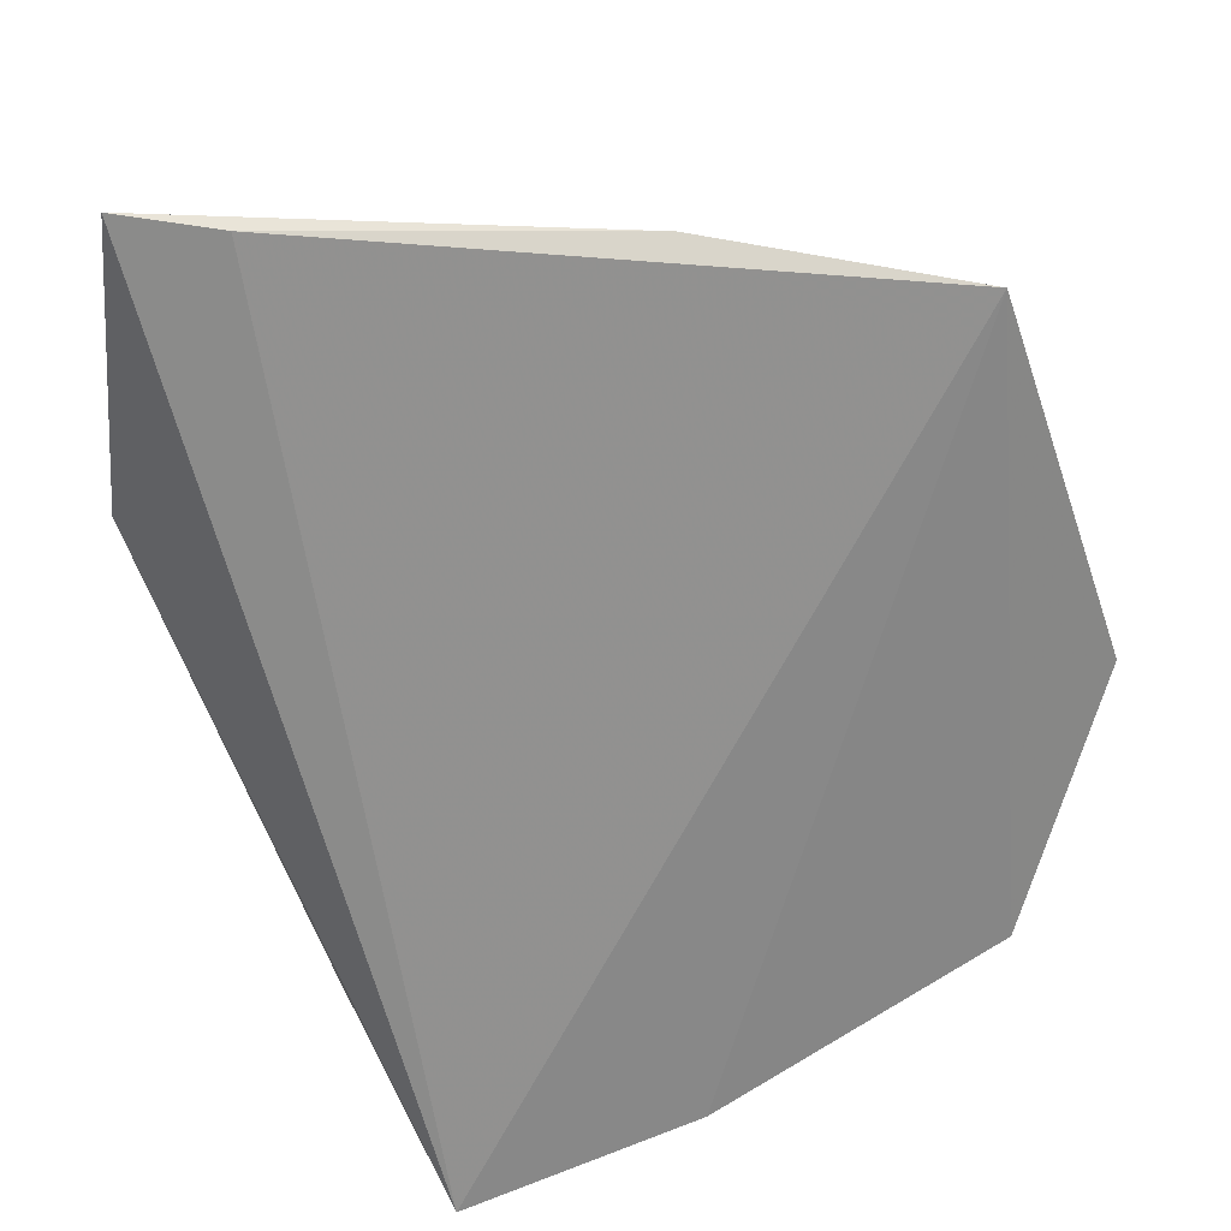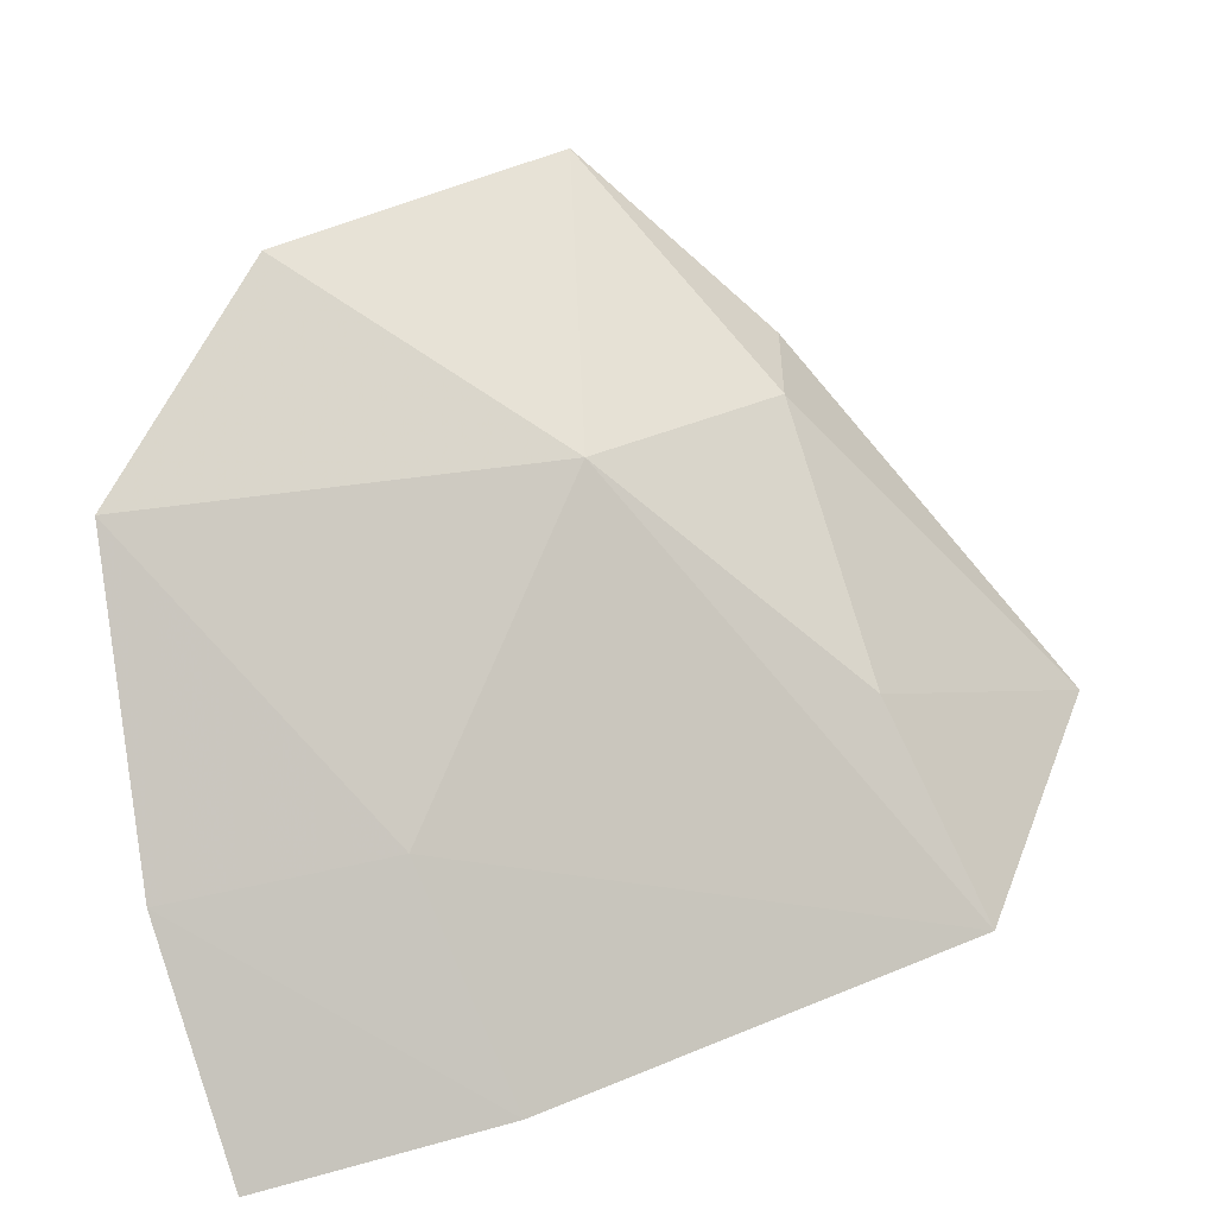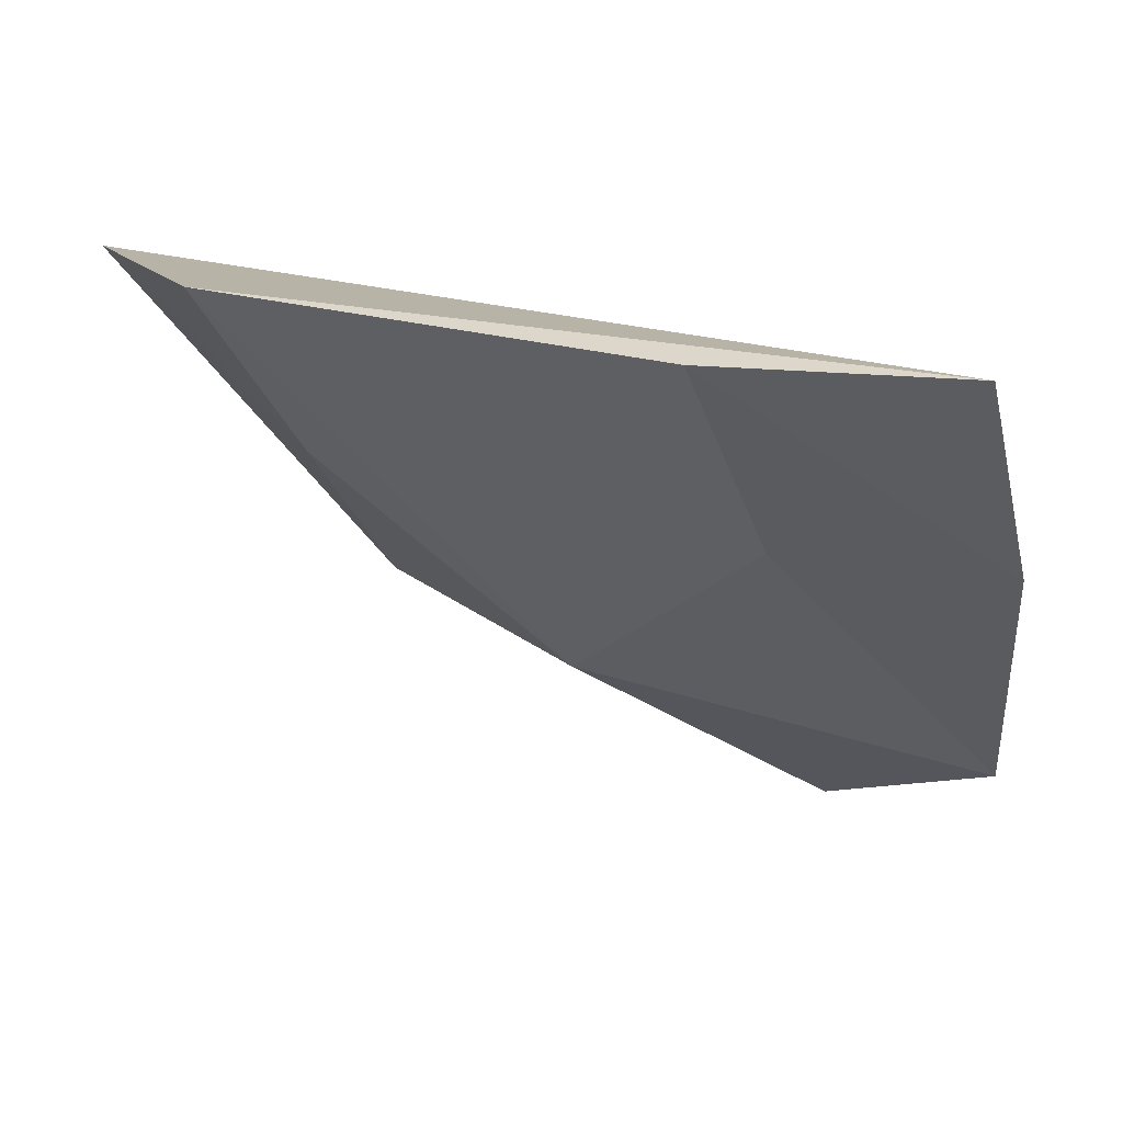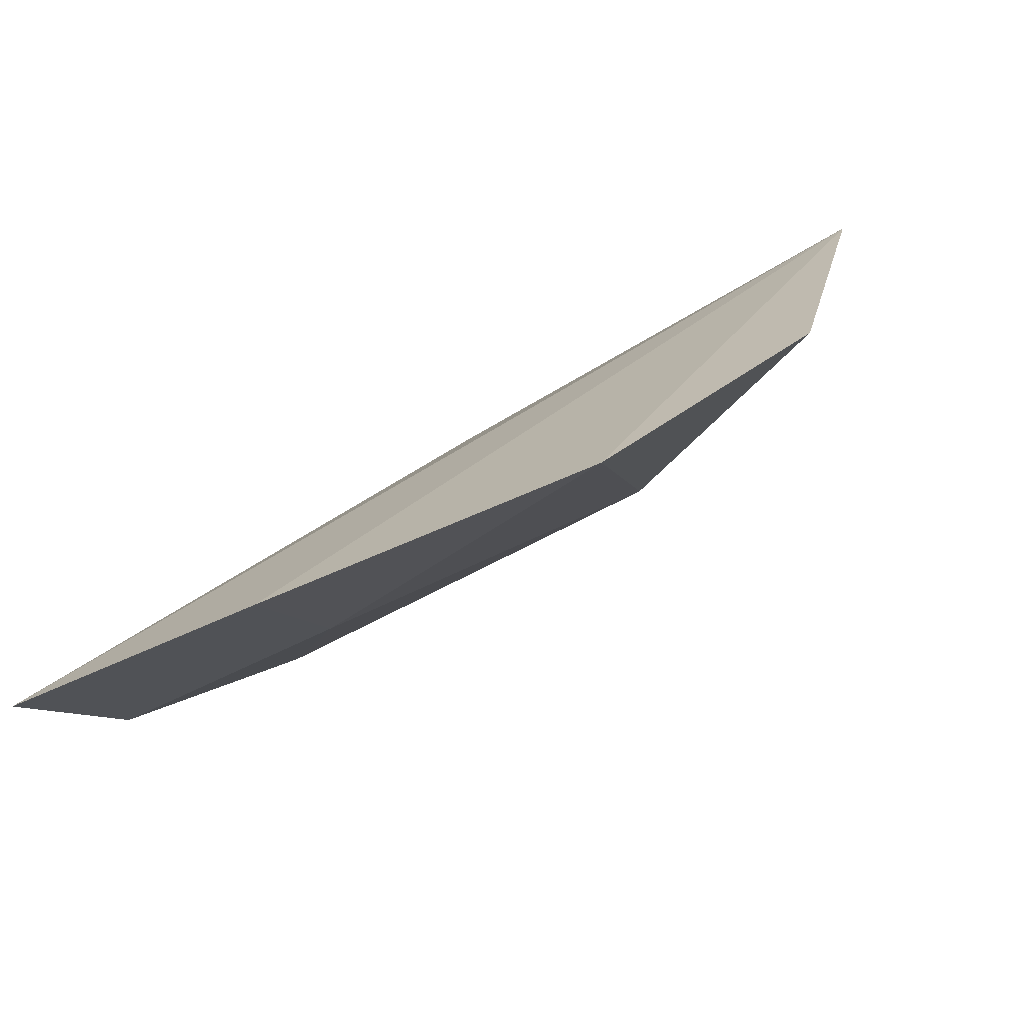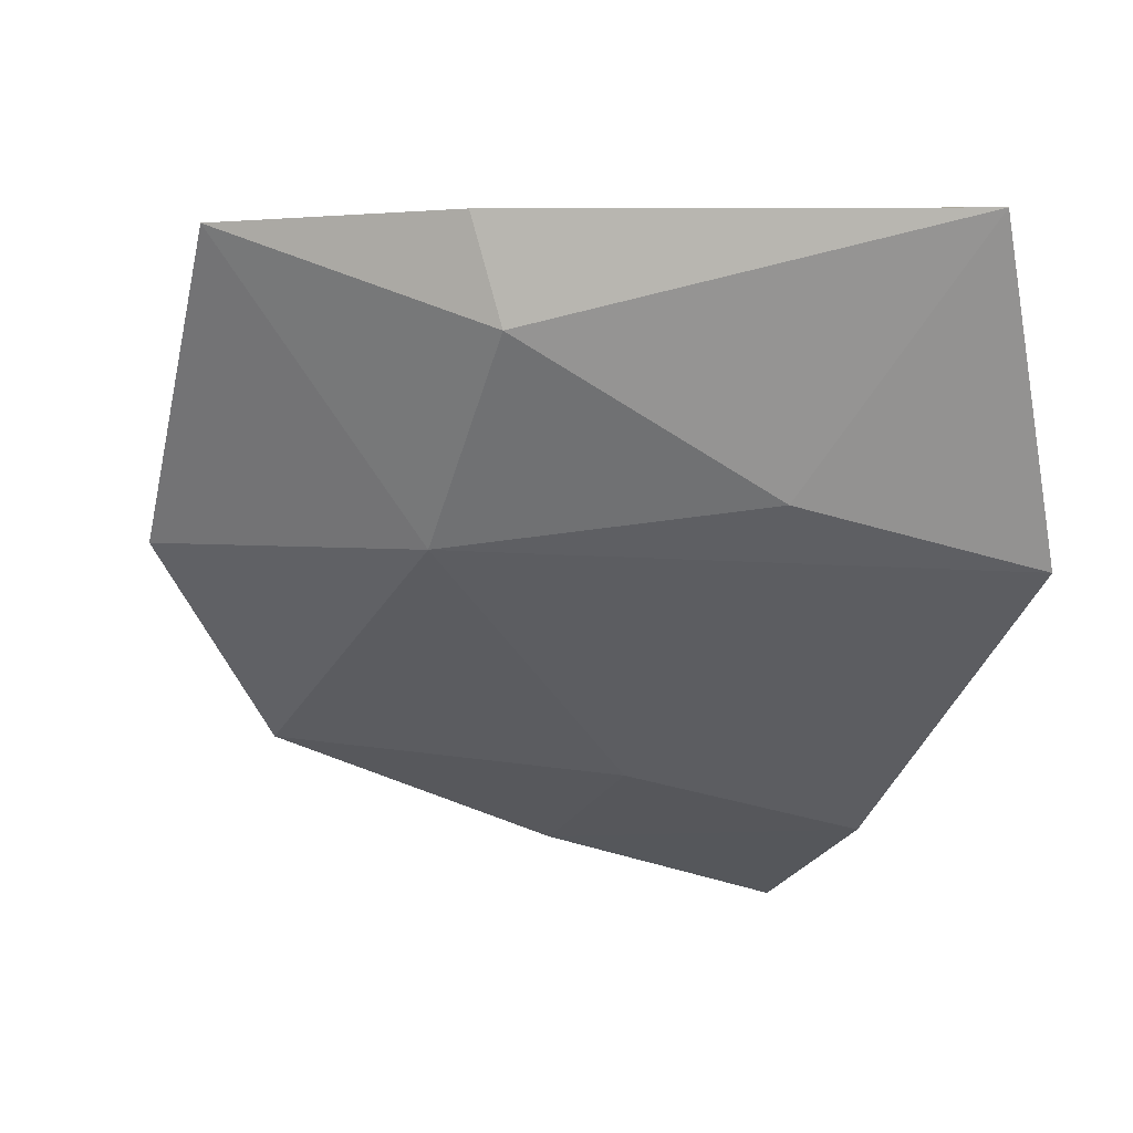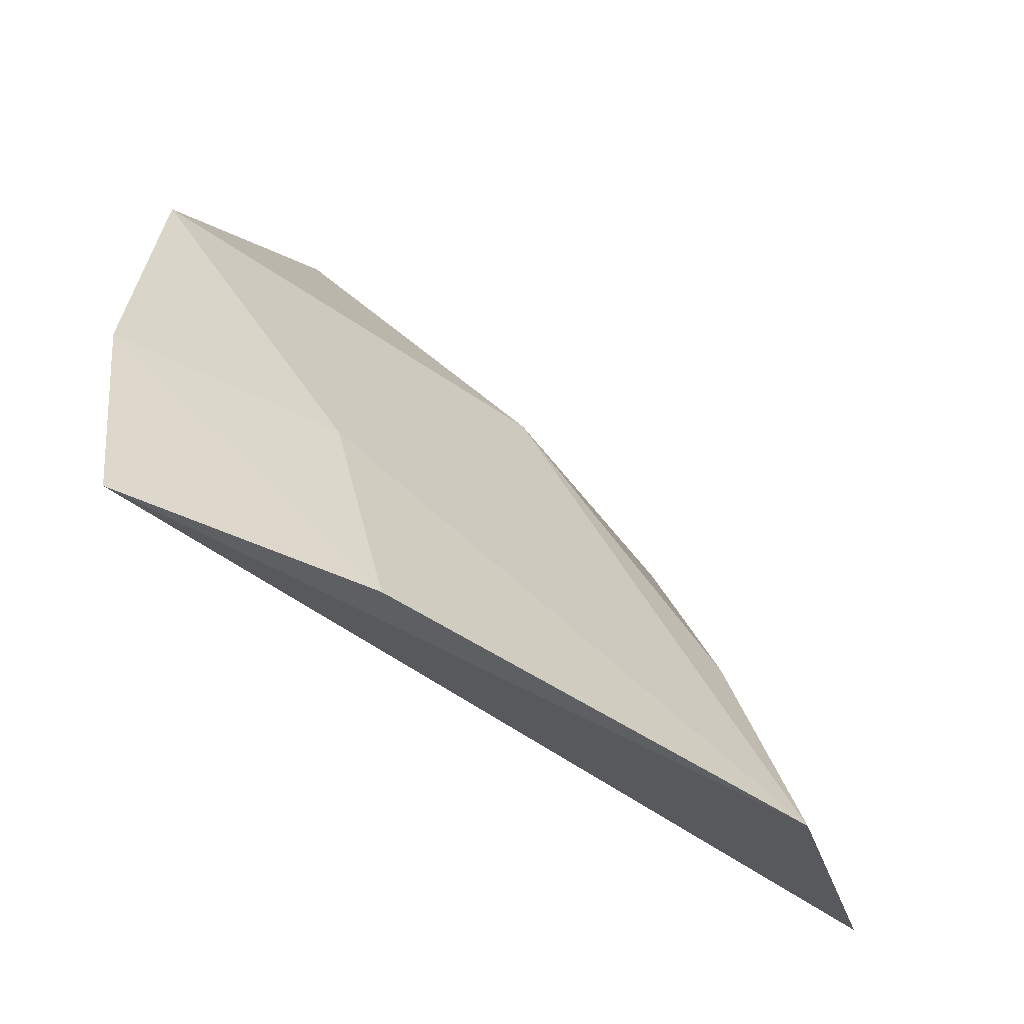
<metadata>
{"format":"obj","ext":"obj","renderer":"f3d","projection":"perspective","resolution":1024,"background":"white","views":[{"elev":75.1,"azim":66.9,"up":"+Z"},{"elev":-71.7,"azim":-166.0,"up":"+Z"},{"elev":-53.3,"azim":10.0,"up":"+Z"},{"elev":-22.6,"azim":110.5,"up":"+Z"},{"elev":-8.6,"azim":-104.2,"up":"+Z"},{"elev":-44.1,"azim":168.2,"up":"+Y"}]}
</metadata>
<code>
v -0.04361 0.4134 -0.008948
v -0.04279 0.4273 -0.005548
v -0.06899 0.4522 0.02446
v -0.04465 0.4447 0.0001524
v -0.08118 0.4109 0.005993
v -0.05701 0.4124 -0.005599
v -0.08931 0.4164 0.02205
v -0.06681 0.4397 0.008249
v -0.05479 0.4258 -0.002554
v -0.08585 0.4215 0.02266
v -0.05397 0.4532 0.01009
v -0.07707 0.4381 0.01771
v -0.07754 0.4399 0.02367
v -0.07829 0.4237 0.009362
f 1 2 3
f 3 2 4
f 6 2 1
f 6 1 5
f 7 5 1
f 9 4 2
f 9 2 6
f 9 8 4
f 9 6 5
f 9 5 8
f 10 7 1
f 10 1 3
f 11 8 3
f 11 3 4
f 11 4 8
f 12 3 8
f 13 10 3
f 13 7 10
f 13 12 7
f 13 3 12
f 14 12 8
f 14 8 5
f 14 5 7
f 14 7 12

</code>
